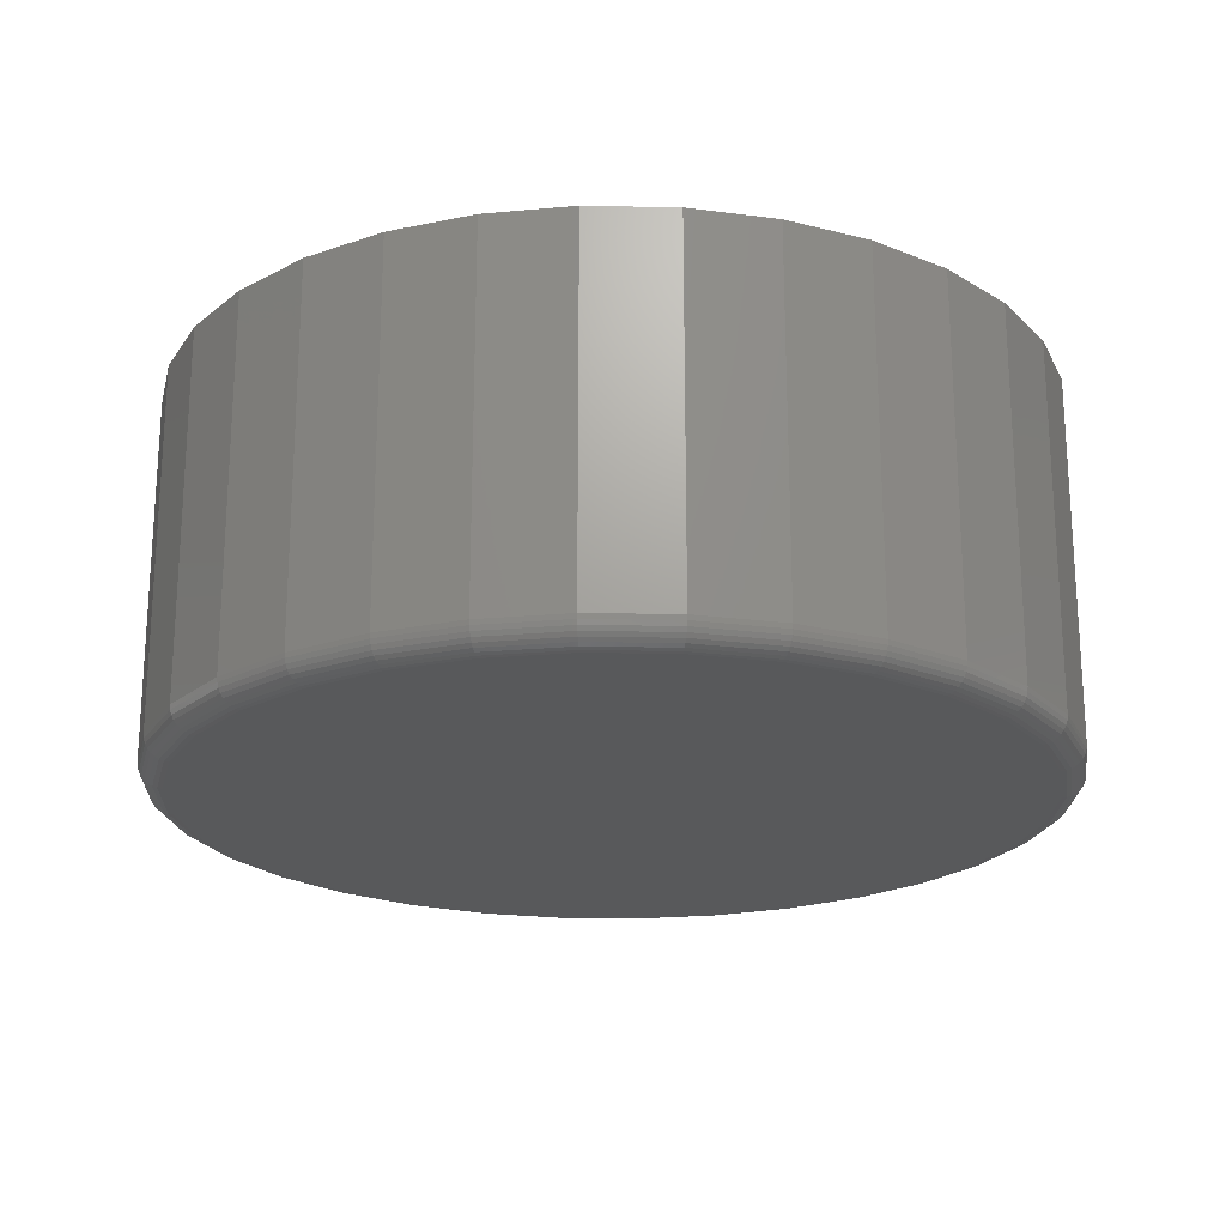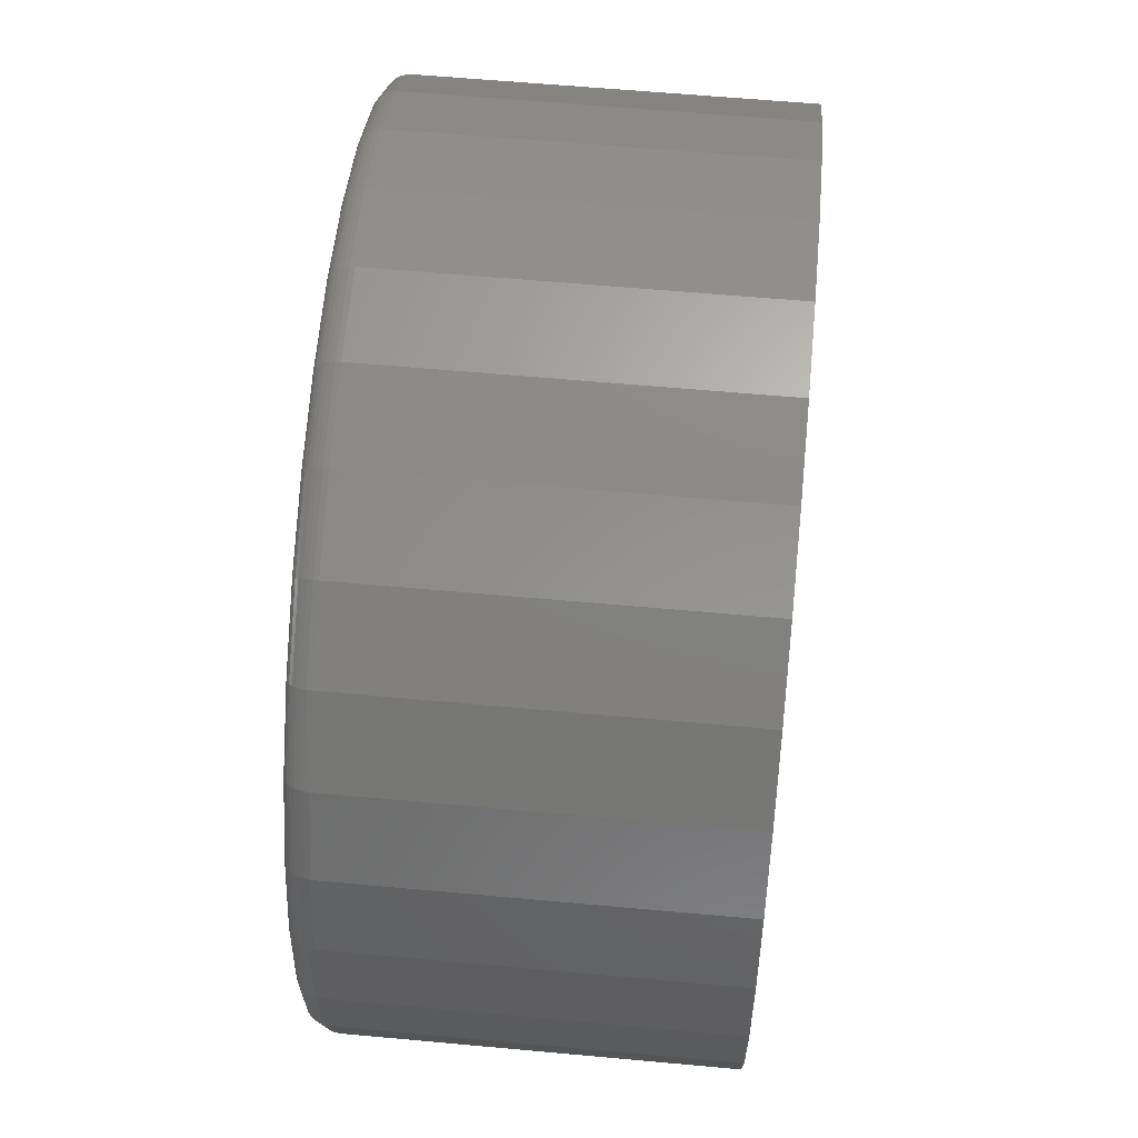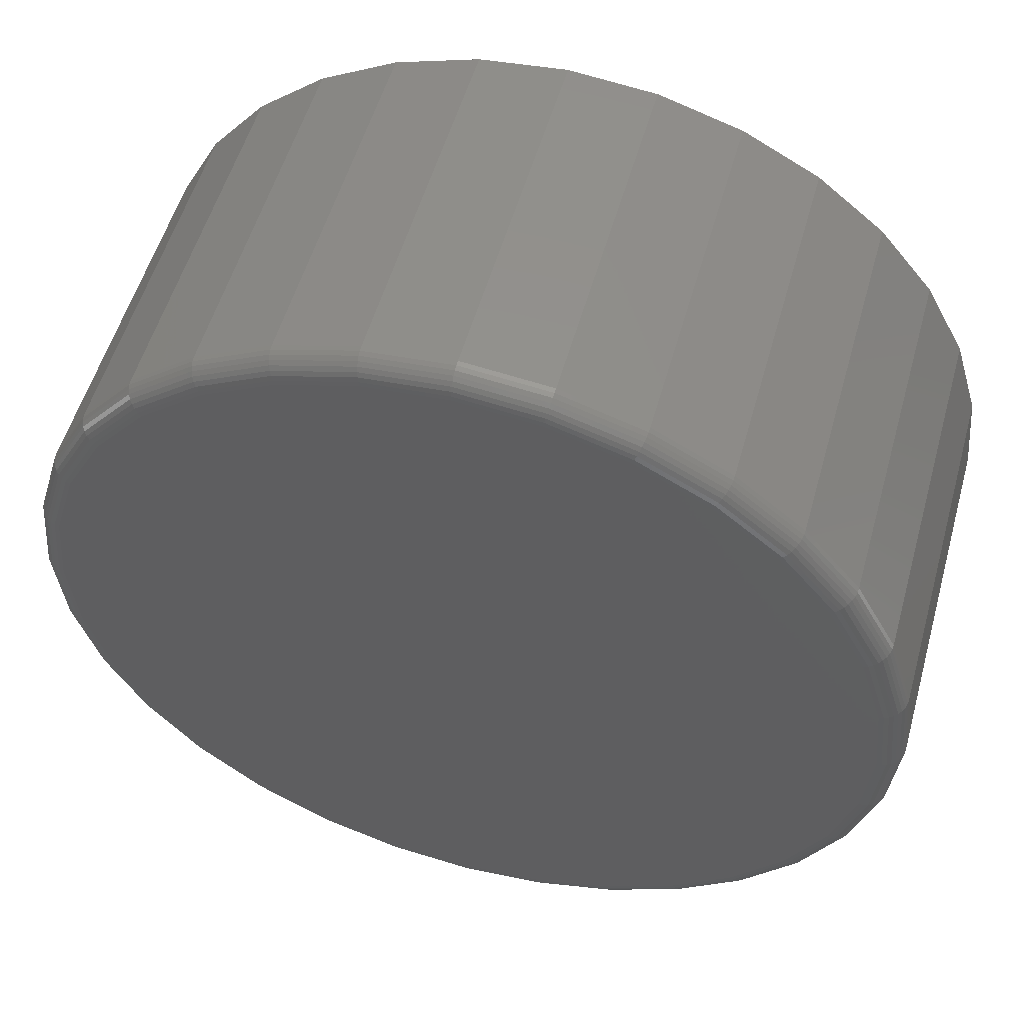
<metadata>
{"format":"stl","ext":"stl","renderer":"f3d","projection":"perspective","resolution":1024,"background":"white","views":[{"elev":-21.1,"azim":-75.1,"up":"+Z"},{"elev":59.3,"azim":-84.6,"up":"+Y"},{"elev":53.9,"azim":-164.4,"up":"+Y"}]}
</metadata>
<code>
# stl→obj: 320 verts, 636 faces
v 0.007895 0.1343 0
v 0.03409 0.1317 0
v -0.0183 0.1317 0
v -0.0435 0.1241 0
v 0.05929 0.1241 0
v 0.03409 -0.1317 0
v -0.0183 -0.1317 0
v 0.05929 -0.1241 0
v 0.007895 -0.1343 0
v -0.0435 -0.1241 0
v -0.06671 -0.1117 0
v 0.0825 -0.1117 0
v -0.08706 -0.09496 0
v 0.1029 -0.09496 0
v -0.1038 -0.07461 0
v 0.1196 -0.07461 0
v -0.1162 -0.05139 0
v 0.132 -0.05139 0
v -0.1238 -0.0262 0
v 0.1396 -0.0262 0
v -0.1264 -7.969e-17 0
v 0.1422 -9.752e-18 0
v -0.1238 0.0262 0
v 0.1396 0.0262 0
v -0.1162 0.05139 0
v 0.132 0.05139 0
v -0.1038 0.07461 0
v 0.1196 0.07461 0
v -0.08706 0.09496 0
v 0.1029 0.09496 0
v -0.06671 0.1117 0
v 0.0825 0.1117 0
v 0.15 -1.61e-16 0.007812
v 0.15 0 0.125
v 0.1473 -0.02772 0.007812
v 0.1473 -0.02772 0.125
v 0.1392 -0.05438 0.007812
v 0.1392 -0.05438 0.125
v 0.1261 -0.07895 0.007812
v 0.1261 -0.07895 0.125
v 0.1084 -0.1005 0.007812
v 0.1084 -0.1005 0.125
v 0.08684 -0.1182 0.007812
v 0.08684 -0.1182 0.125
v 0.06228 -0.1313 0.007812
v 0.06228 -0.1313 0.125
v 0.03562 -0.1394 0.007812
v 0.03562 -0.1394 0.125
v 0.007895 -0.1421 0.007812
v 0.007895 -0.1421 0.125
v -0.01983 -0.1394 0.007812
v -0.01983 -0.1394 0.125
v -0.04649 -0.1313 0.007812
v -0.04649 -0.1313 0.125
v -0.07105 -0.1182 0.007812
v -0.07105 -0.1182 0.125
v -0.09259 -0.1005 0.007812
v -0.09259 -0.1005 0.125
v -0.1103 -0.07895 0.007812
v -0.1103 -0.07895 0.125
v -0.1234 -0.05438 0.007812
v -0.1234 -0.05438 0.125
v -0.1315 -0.02772 0.007812
v -0.1315 -0.02772 0.125
v -0.1342 1.74e-17 0.007812
v -0.1342 1.74e-17 0.125
v -0.1315 0.02772 0.007812
v -0.1315 0.02772 0.125
v -0.1234 0.05438 0.007812
v -0.1234 0.05438 0.125
v -0.1103 0.07895 0.007812
v -0.1103 0.07895 0.125
v -0.09259 0.1005 0.007812
v -0.09259 0.1005 0.125
v -0.07105 0.1182 0.007812
v -0.07105 0.1182 0.125
v -0.04649 0.1313 0.007812
v -0.04649 0.1313 0.125
v -0.01983 0.1394 0.007812
v -0.01983 0.1394 0.125
v 0.007895 0.1421 0.007812
v 0.007895 0.1421 0.125
v 0.03562 0.1394 0.007812
v 0.03562 0.1394 0.125
v 0.06228 0.1313 0.007812
v 0.06228 0.1313 0.125
v 0.08684 0.1182 0.007812
v 0.08684 0.1182 0.125
v 0.1084 0.1005 0.007812
v 0.1084 0.1005 0.125
v 0.1261 0.07895 0.007812
v 0.1261 0.07895 0.125
v 0.1392 0.05438 0.007812
v 0.1392 0.05438 0.125
v 0.1473 0.02772 0.007812
v 0.1473 0.02772 0.125
v -0.1341 -4.163e-17 0.006288
v -0.1313 0.02769 0.006288
v -0.1336 -4.163e-17 0.004823
v -0.1309 0.02761 0.004823
v -0.1329 -4.163e-17 0.003472
v -0.1302 0.02747 0.003472
v -0.1319 -4.857e-17 0.002288
v -0.1292 0.02728 0.002288
v -0.1307 -4.857e-17 0.001317
v -0.1281 0.02705 0.001317
v -0.1294 -4.857e-17 0.0005947
v -0.1267 0.02678 0.0005947
v -0.1279 -4.163e-17 0.0001501
v -0.1253 0.0265 0.0001501
v 0.1471 0.02769 0.006288
v 0.1498 6.939e-18 0.006288
v 0.1467 0.02761 0.004823
v 0.1494 6.939e-18 0.004823
v 0.146 0.02747 0.003472
v 0.1487 0 0.003472
v 0.145 0.02728 0.002288
v 0.1477 6.939e-18 0.002288
v 0.1439 0.02705 0.001317
v 0.1465 6.939e-18 0.001317
v 0.1425 0.02678 0.0005947
v 0.1452 6.939e-18 0.0005947
v 0.1411 0.0265 0.0001501
v 0.1437 6.939e-18 0.0001501
v 0.139 0.05432 0.006288
v 0.1386 0.05415 0.004823
v 0.138 0.05388 0.003472
v 0.1371 0.05351 0.002288
v 0.136 0.05305 0.001317
v 0.1347 0.05254 0.0005947
v 0.1334 0.05197 0.0001501
v 0.1259 0.07887 0.006288
v 0.1256 0.07862 0.004823
v 0.125 0.07822 0.003472
v 0.1241 0.07768 0.002288
v 0.1232 0.07702 0.001317
v 0.122 0.07627 0.0005947
v 0.1208 0.07546 0.0001501
v 0.1083 0.1004 0.006288
v 0.108 0.1001 0.004823
v 0.1074 0.09955 0.003472
v 0.1068 0.09887 0.002288
v 0.1059 0.09803 0.001317
v 0.105 0.09707 0.0005947
v 0.1039 0.09604 0.0001501
v 0.08676 0.118 0.006288
v 0.08651 0.1177 0.004823
v 0.08611 0.1171 0.003472
v 0.08557 0.1163 0.002288
v 0.08492 0.1153 0.001317
v 0.08416 0.1141 0.0005947
v 0.08335 0.1129 0.0001501
v 0.06222 0.1311 0.006288
v 0.06205 0.1307 0.004823
v 0.06177 0.1301 0.003472
v 0.0614 0.1292 0.002288
v 0.06095 0.1281 0.001317
v 0.06043 0.1268 0.0005947
v 0.05987 0.1255 0.0001501
v 0.03559 0.1392 0.006288
v 0.0355 0.1388 0.004823
v 0.03536 0.1381 0.003472
v 0.03517 0.1371 0.002288
v 0.03494 0.136 0.001317
v 0.03468 0.1346 0.0005947
v 0.03439 0.1332 0.0001501
v 0.007895 0.142 0.006288
v 0.007895 0.1415 0.004823
v 0.007895 0.1408 0.003472
v 0.007895 0.1398 0.002288
v 0.007895 0.1386 0.001317
v 0.007895 0.1373 0.0005947
v 0.007895 0.1358 0.0001501
v -0.0198 0.1392 0.006288
v -0.01971 0.1388 0.004823
v -0.01957 0.1381 0.003472
v -0.01938 0.1371 0.002288
v -0.01915 0.136 0.001317
v -0.01889 0.1346 0.0005947
v -0.0186 0.1332 0.0001501
v -0.04643 0.1311 0.006288
v -0.04626 0.1307 0.004823
v -0.04598 0.1301 0.003472
v -0.04561 0.1292 0.002288
v -0.04516 0.1281 0.001317
v -0.04464 0.1268 0.0005947
v -0.04408 0.1255 0.0001501
v -0.07097 0.118 0.006288
v -0.07072 0.1177 0.004823
v -0.07032 0.1171 0.003472
v -0.06978 0.1163 0.002288
v -0.06913 0.1153 0.001317
v -0.06838 0.1141 0.0005947
v -0.06756 0.1129 0.0001501
v -0.09248 0.1004 0.006288
v -0.09217 0.1001 0.004823
v -0.09166 0.09955 0.003472
v -0.09097 0.09887 0.002288
v -0.09013 0.09803 0.001317
v -0.08918 0.09707 0.0005947
v -0.08814 0.09604 0.0001501
v -0.1101 0.07887 0.006288
v -0.1098 0.07862 0.004823
v -0.1092 0.07822 0.003472
v -0.1084 0.07768 0.002288
v -0.1074 0.07702 0.001317
v -0.1063 0.07627 0.0005947
v -0.105 0.07546 0.0001501
v -0.1233 0.05432 0.006288
v -0.1228 0.05415 0.004823
v -0.1222 0.05388 0.003472
v -0.1213 0.05351 0.002288
v -0.1202 0.05305 0.001317
v -0.1189 0.05254 0.0005947
v -0.1176 0.05197 0.0001501
v 0.1471 -0.02769 0.006288
v 0.1467 -0.02761 0.004823
v 0.146 -0.02747 0.003472
v 0.145 -0.02728 0.002288
v 0.1439 -0.02705 0.001317
v 0.1425 -0.02678 0.0005947
v 0.1411 -0.0265 0.0001501
v -0.1313 -0.02769 0.006288
v -0.1309 -0.02761 0.004823
v -0.1302 -0.02747 0.003472
v -0.1292 -0.02728 0.002288
v -0.1281 -0.02705 0.001317
v -0.1267 -0.02678 0.0005947
v -0.1253 -0.0265 0.0001501
v -0.1233 -0.05432 0.006288
v -0.1228 -0.05415 0.004823
v -0.1222 -0.05388 0.003472
v -0.1213 -0.05351 0.002288
v -0.1202 -0.05305 0.001317
v -0.1189 -0.05254 0.0005947
v -0.1176 -0.05197 0.0001501
v -0.1101 -0.07887 0.006288
v -0.1098 -0.07862 0.004823
v -0.1092 -0.07822 0.003472
v -0.1084 -0.07768 0.002288
v -0.1074 -0.07702 0.001317
v -0.1063 -0.07627 0.0005947
v -0.105 -0.07546 0.0001501
v -0.09248 -0.1004 0.006288
v -0.09217 -0.1001 0.004823
v -0.09166 -0.09955 0.003472
v -0.09097 -0.09887 0.002288
v -0.09013 -0.09803 0.001317
v -0.08918 -0.09707 0.0005947
v -0.08814 -0.09604 0.0001501
v -0.07097 -0.118 0.006288
v -0.07072 -0.1177 0.004823
v -0.07032 -0.1171 0.003472
v -0.06978 -0.1163 0.002288
v -0.06913 -0.1153 0.001317
v -0.06838 -0.1141 0.0005947
v -0.06756 -0.1129 0.0001501
v -0.04643 -0.1311 0.006288
v -0.04626 -0.1307 0.004823
v -0.04598 -0.1301 0.003472
v -0.04561 -0.1292 0.002288
v -0.04516 -0.1281 0.001317
v -0.04464 -0.1268 0.0005947
v -0.04408 -0.1255 0.0001501
v -0.0198 -0.1392 0.006288
v -0.01971 -0.1388 0.004823
v -0.01957 -0.1381 0.003472
v -0.01938 -0.1371 0.002288
v -0.01915 -0.136 0.001317
v -0.01889 -0.1346 0.0005947
v -0.0186 -0.1332 0.0001501
v 0.007895 -0.142 0.006288
v 0.007895 -0.1415 0.004823
v 0.007895 -0.1408 0.003472
v 0.007895 -0.1398 0.002288
v 0.007895 -0.1386 0.001317
v 0.007895 -0.1373 0.0005947
v 0.007895 -0.1358 0.0001501
v 0.03559 -0.1392 0.006288
v 0.0355 -0.1388 0.004823
v 0.03536 -0.1381 0.003472
v 0.03517 -0.1371 0.002288
v 0.03494 -0.136 0.001317
v 0.03468 -0.1346 0.0005947
v 0.03439 -0.1332 0.0001501
v 0.06222 -0.1311 0.006288
v 0.06205 -0.1307 0.004823
v 0.06177 -0.1301 0.003472
v 0.0614 -0.1292 0.002288
v 0.06095 -0.1281 0.001317
v 0.06043 -0.1268 0.0005947
v 0.05987 -0.1255 0.0001501
v 0.08676 -0.118 0.006288
v 0.08651 -0.1177 0.004823
v 0.08611 -0.1171 0.003472
v 0.08557 -0.1163 0.002288
v 0.08492 -0.1153 0.001317
v 0.08416 -0.1141 0.0005947
v 0.08335 -0.1129 0.0001501
v 0.1083 -0.1004 0.006288
v 0.108 -0.1001 0.004823
v 0.1074 -0.09955 0.003472
v 0.1068 -0.09887 0.002288
v 0.1059 -0.09803 0.001317
v 0.105 -0.09707 0.0005947
v 0.1039 -0.09604 0.0001501
v 0.1259 -0.07887 0.006288
v 0.1256 -0.07862 0.004823
v 0.125 -0.07822 0.003472
v 0.1241 -0.07768 0.002288
v 0.1232 -0.07702 0.001317
v 0.122 -0.07627 0.0005947
v 0.1208 -0.07546 0.0001501
v 0.139 -0.05432 0.006288
v 0.1386 -0.05415 0.004823
v 0.138 -0.05388 0.003472
v 0.1371 -0.05351 0.002288
v 0.136 -0.05305 0.001317
v 0.1347 -0.05254 0.0005947
v 0.1334 -0.05197 0.0001501
f 1 2 3
f 4 3 2
f 5 4 2
f 6 7 8
f 9 7 6
f 7 10 8
f 8 10 11
f 8 11 12
f 12 11 13
f 12 13 14
f 14 13 15
f 14 15 16
f 16 15 17
f 16 17 18
f 18 17 19
f 18 19 20
f 20 19 21
f 20 21 22
f 22 21 23
f 22 23 24
f 24 23 25
f 24 25 26
f 26 25 27
f 26 27 28
f 28 27 29
f 28 29 30
f 30 29 31
f 30 31 32
f 32 31 4
f 32 4 5
f 33 34 35
f 35 34 36
f 35 36 37
f 37 36 38
f 37 38 39
f 39 38 40
f 39 40 41
f 41 40 42
f 41 42 43
f 43 42 44
f 43 44 45
f 45 44 46
f 45 46 47
f 47 46 48
f 47 48 49
f 49 48 50
f 49 50 51
f 51 50 52
f 51 52 53
f 53 52 54
f 53 54 55
f 55 54 56
f 55 56 57
f 57 56 58
f 57 58 59
f 59 58 60
f 59 60 61
f 61 60 62
f 61 62 63
f 63 62 64
f 63 64 65
f 65 64 66
f 65 66 67
f 67 66 68
f 67 68 69
f 69 68 70
f 69 70 71
f 71 70 72
f 71 72 73
f 73 72 74
f 73 74 75
f 75 74 76
f 75 76 77
f 77 76 78
f 77 78 79
f 79 78 80
f 79 80 81
f 81 80 82
f 81 82 83
f 83 82 84
f 83 84 85
f 85 84 86
f 85 86 87
f 87 86 88
f 87 88 89
f 89 88 90
f 89 90 91
f 91 90 92
f 91 92 93
f 93 92 94
f 93 94 95
f 95 94 96
f 95 96 33
f 33 96 34
f 65 67 97
f 97 67 98
f 97 98 99
f 99 98 100
f 99 100 101
f 101 100 102
f 101 102 103
f 103 102 104
f 103 104 105
f 105 104 106
f 105 106 107
f 107 106 108
f 107 108 109
f 109 108 110
f 109 110 21
f 21 110 23
f 95 33 111
f 111 33 112
f 111 112 113
f 113 112 114
f 113 114 115
f 115 114 116
f 115 116 117
f 117 116 118
f 117 118 119
f 119 118 120
f 119 120 121
f 121 120 122
f 121 122 123
f 123 122 124
f 123 124 24
f 24 124 22
f 93 95 125
f 125 95 111
f 125 111 126
f 126 111 113
f 126 113 127
f 127 113 115
f 127 115 128
f 128 115 117
f 128 117 129
f 129 117 119
f 129 119 130
f 130 119 121
f 130 121 131
f 131 121 123
f 131 123 26
f 26 123 24
f 91 93 132
f 132 93 125
f 132 125 133
f 133 125 126
f 133 126 134
f 134 126 127
f 134 127 135
f 135 127 128
f 135 128 136
f 136 128 129
f 136 129 137
f 137 129 130
f 137 130 138
f 138 130 131
f 138 131 28
f 28 131 26
f 89 91 139
f 139 91 132
f 139 132 140
f 140 132 133
f 140 133 141
f 141 133 134
f 141 134 142
f 142 134 135
f 142 135 143
f 143 135 136
f 143 136 144
f 144 136 137
f 144 137 145
f 145 137 138
f 145 138 30
f 30 138 28
f 87 89 146
f 146 89 139
f 146 139 147
f 147 139 140
f 147 140 148
f 148 140 141
f 148 141 149
f 149 141 142
f 149 142 150
f 150 142 143
f 150 143 151
f 151 143 144
f 151 144 152
f 152 144 145
f 152 145 32
f 32 145 30
f 85 87 153
f 153 87 146
f 153 146 154
f 154 146 147
f 154 147 155
f 155 147 148
f 155 148 156
f 156 148 149
f 156 149 157
f 157 149 150
f 157 150 158
f 158 150 151
f 158 151 159
f 159 151 152
f 159 152 5
f 5 152 32
f 83 85 160
f 160 85 153
f 160 153 161
f 161 153 154
f 161 154 162
f 162 154 155
f 162 155 163
f 163 155 156
f 163 156 164
f 164 156 157
f 164 157 165
f 165 157 158
f 165 158 166
f 166 158 159
f 166 159 2
f 2 159 5
f 81 83 167
f 167 83 160
f 167 160 168
f 168 160 161
f 168 161 169
f 169 161 162
f 169 162 170
f 170 162 163
f 170 163 171
f 171 163 164
f 171 164 172
f 172 164 165
f 172 165 173
f 173 165 166
f 173 166 1
f 1 166 2
f 79 81 174
f 174 81 167
f 174 167 175
f 175 167 168
f 175 168 176
f 176 168 169
f 176 169 177
f 177 169 170
f 177 170 178
f 178 170 171
f 178 171 179
f 179 171 172
f 179 172 180
f 180 172 173
f 180 173 3
f 3 173 1
f 77 79 181
f 181 79 174
f 181 174 182
f 182 174 175
f 182 175 183
f 183 175 176
f 183 176 184
f 184 176 177
f 184 177 185
f 185 177 178
f 185 178 186
f 186 178 179
f 186 179 187
f 187 179 180
f 187 180 4
f 4 180 3
f 75 77 188
f 188 77 181
f 188 181 189
f 189 181 182
f 189 182 190
f 190 182 183
f 190 183 191
f 191 183 184
f 191 184 192
f 192 184 185
f 192 185 193
f 193 185 186
f 193 186 194
f 194 186 187
f 194 187 31
f 31 187 4
f 73 75 195
f 195 75 188
f 195 188 196
f 196 188 189
f 196 189 197
f 197 189 190
f 197 190 198
f 198 190 191
f 198 191 199
f 199 191 192
f 199 192 200
f 200 192 193
f 200 193 201
f 201 193 194
f 201 194 29
f 29 194 31
f 71 73 202
f 202 73 195
f 202 195 203
f 203 195 196
f 203 196 204
f 204 196 197
f 204 197 205
f 205 197 198
f 205 198 206
f 206 198 199
f 206 199 207
f 207 199 200
f 207 200 208
f 208 200 201
f 208 201 27
f 27 201 29
f 69 71 209
f 209 71 202
f 209 202 210
f 210 202 203
f 210 203 211
f 211 203 204
f 211 204 212
f 212 204 205
f 212 205 213
f 213 205 206
f 213 206 214
f 214 206 207
f 214 207 215
f 215 207 208
f 215 208 25
f 25 208 27
f 67 69 98
f 98 69 209
f 98 209 100
f 100 209 210
f 100 210 102
f 102 210 211
f 102 211 104
f 104 211 212
f 104 212 106
f 106 212 213
f 106 213 108
f 108 213 214
f 108 214 110
f 110 214 215
f 110 215 23
f 23 215 25
f 33 35 112
f 112 35 216
f 112 216 114
f 114 216 217
f 114 217 116
f 116 217 218
f 116 218 118
f 118 218 219
f 118 219 120
f 120 219 220
f 120 220 122
f 122 220 221
f 122 221 124
f 124 221 222
f 124 222 22
f 22 222 20
f 63 65 223
f 223 65 97
f 223 97 224
f 224 97 99
f 224 99 225
f 225 99 101
f 225 101 226
f 226 101 103
f 226 103 227
f 227 103 105
f 227 105 228
f 228 105 107
f 228 107 229
f 229 107 109
f 229 109 19
f 19 109 21
f 61 63 230
f 230 63 223
f 230 223 231
f 231 223 224
f 231 224 232
f 232 224 225
f 232 225 233
f 233 225 226
f 233 226 234
f 234 226 227
f 234 227 235
f 235 227 228
f 235 228 236
f 236 228 229
f 236 229 17
f 17 229 19
f 59 61 237
f 237 61 230
f 237 230 238
f 238 230 231
f 238 231 239
f 239 231 232
f 239 232 240
f 240 232 233
f 240 233 241
f 241 233 234
f 241 234 242
f 242 234 235
f 242 235 243
f 243 235 236
f 243 236 15
f 15 236 17
f 57 59 244
f 244 59 237
f 244 237 245
f 245 237 238
f 245 238 246
f 246 238 239
f 246 239 247
f 247 239 240
f 247 240 248
f 248 240 241
f 248 241 249
f 249 241 242
f 249 242 250
f 250 242 243
f 250 243 13
f 13 243 15
f 55 57 251
f 251 57 244
f 251 244 252
f 252 244 245
f 252 245 253
f 253 245 246
f 253 246 254
f 254 246 247
f 254 247 255
f 255 247 248
f 255 248 256
f 256 248 249
f 256 249 257
f 257 249 250
f 257 250 11
f 11 250 13
f 53 55 258
f 258 55 251
f 258 251 259
f 259 251 252
f 259 252 260
f 260 252 253
f 260 253 261
f 261 253 254
f 261 254 262
f 262 254 255
f 262 255 263
f 263 255 256
f 263 256 264
f 264 256 257
f 264 257 10
f 10 257 11
f 51 53 265
f 265 53 258
f 265 258 266
f 266 258 259
f 266 259 267
f 267 259 260
f 267 260 268
f 268 260 261
f 268 261 269
f 269 261 262
f 269 262 270
f 270 262 263
f 270 263 271
f 271 263 264
f 271 264 7
f 7 264 10
f 49 51 272
f 272 51 265
f 272 265 273
f 273 265 266
f 273 266 274
f 274 266 267
f 274 267 275
f 275 267 268
f 275 268 276
f 276 268 269
f 276 269 277
f 277 269 270
f 277 270 278
f 278 270 271
f 278 271 9
f 9 271 7
f 47 49 279
f 279 49 272
f 279 272 280
f 280 272 273
f 280 273 281
f 281 273 274
f 281 274 282
f 282 274 275
f 282 275 283
f 283 275 276
f 283 276 284
f 284 276 277
f 284 277 285
f 285 277 278
f 285 278 6
f 6 278 9
f 45 47 286
f 286 47 279
f 286 279 287
f 287 279 280
f 287 280 288
f 288 280 281
f 288 281 289
f 289 281 282
f 289 282 290
f 290 282 283
f 290 283 291
f 291 283 284
f 291 284 292
f 292 284 285
f 292 285 8
f 8 285 6
f 43 45 293
f 293 45 286
f 293 286 294
f 294 286 287
f 294 287 295
f 295 287 288
f 295 288 296
f 296 288 289
f 296 289 297
f 297 289 290
f 297 290 298
f 298 290 291
f 298 291 299
f 299 291 292
f 299 292 12
f 12 292 8
f 41 43 300
f 300 43 293
f 300 293 301
f 301 293 294
f 301 294 302
f 302 294 295
f 302 295 303
f 303 295 296
f 303 296 304
f 304 296 297
f 304 297 305
f 305 297 298
f 305 298 306
f 306 298 299
f 306 299 14
f 14 299 12
f 39 41 307
f 307 41 300
f 307 300 308
f 308 300 301
f 308 301 309
f 309 301 302
f 309 302 310
f 310 302 303
f 310 303 311
f 311 303 304
f 311 304 312
f 312 304 305
f 312 305 313
f 313 305 306
f 313 306 16
f 16 306 14
f 37 39 314
f 314 39 307
f 314 307 315
f 315 307 308
f 315 308 316
f 316 308 309
f 316 309 317
f 317 309 310
f 317 310 318
f 318 310 311
f 318 311 319
f 319 311 312
f 319 312 320
f 320 312 313
f 320 313 18
f 18 313 16
f 35 37 216
f 216 37 314
f 216 314 217
f 217 314 315
f 217 315 218
f 218 315 316
f 218 316 219
f 219 316 317
f 219 317 220
f 220 317 318
f 220 318 221
f 221 318 319
f 221 319 222
f 222 319 320
f 222 320 20
f 20 320 18
f 80 84 82
f 84 80 78
f 84 78 86
f 46 52 48
f 48 52 50
f 86 78 88
f 88 78 76
f 88 76 90
f 90 76 74
f 90 74 92
f 92 74 72
f 92 72 94
f 94 72 70
f 94 70 96
f 96 70 68
f 96 68 34
f 34 68 66
f 34 66 36
f 36 66 64
f 36 64 38
f 38 64 62
f 38 62 40
f 40 62 60
f 40 60 42
f 42 60 58
f 42 58 44
f 44 58 56
f 44 56 46
f 46 56 54
f 46 54 52

</code>
